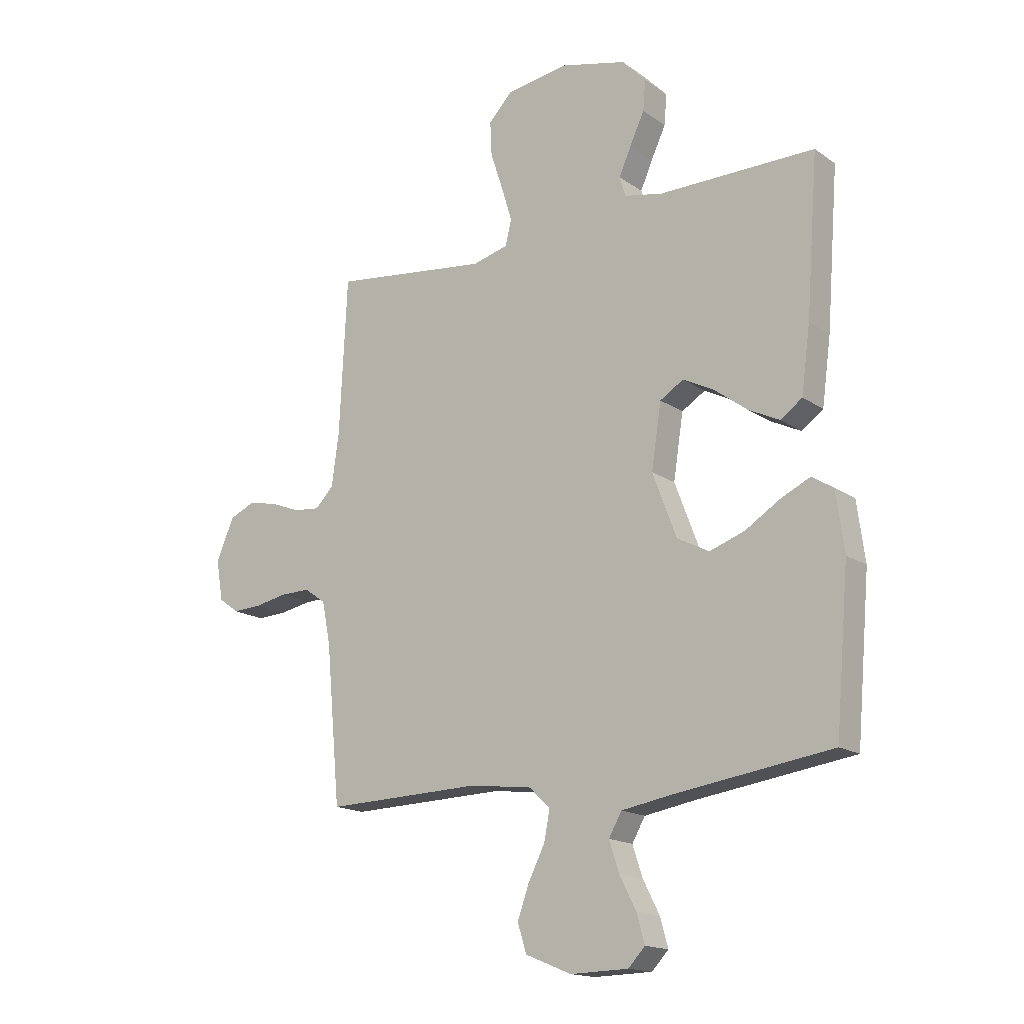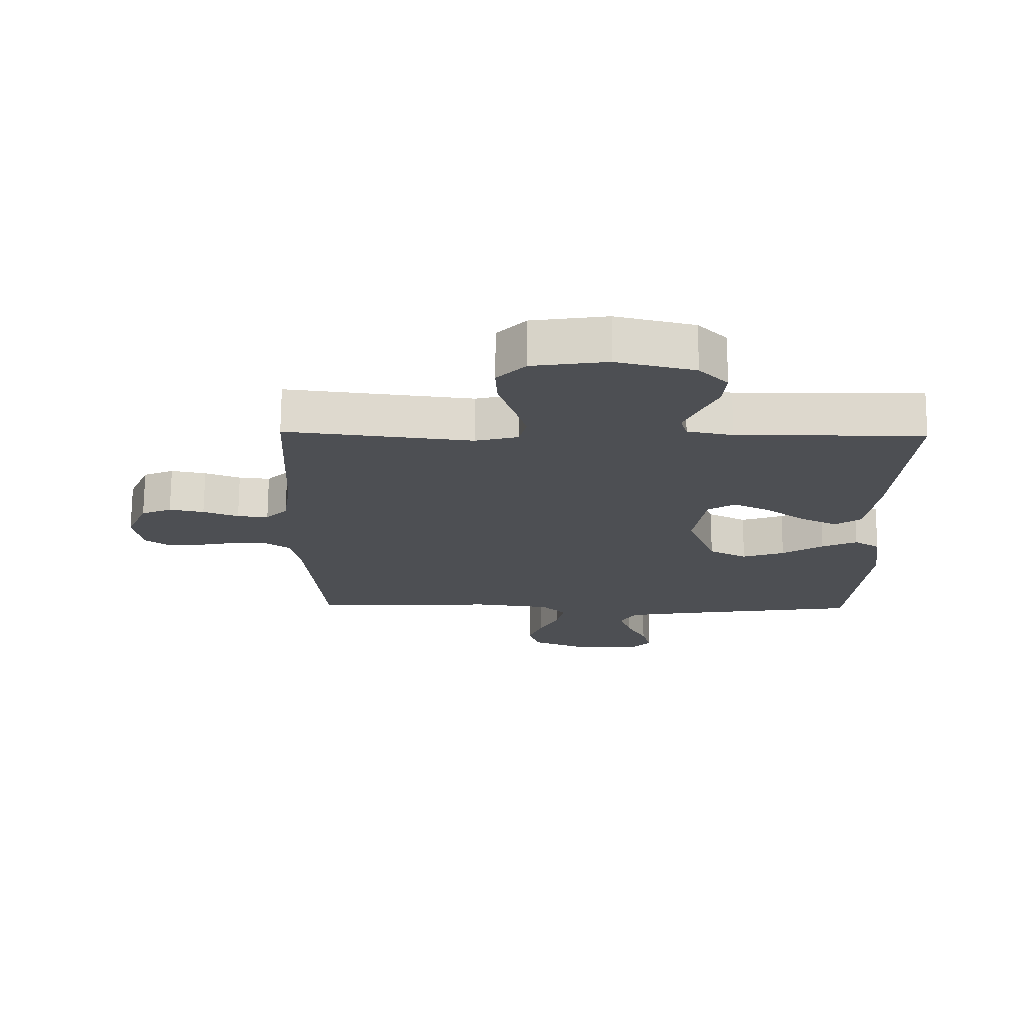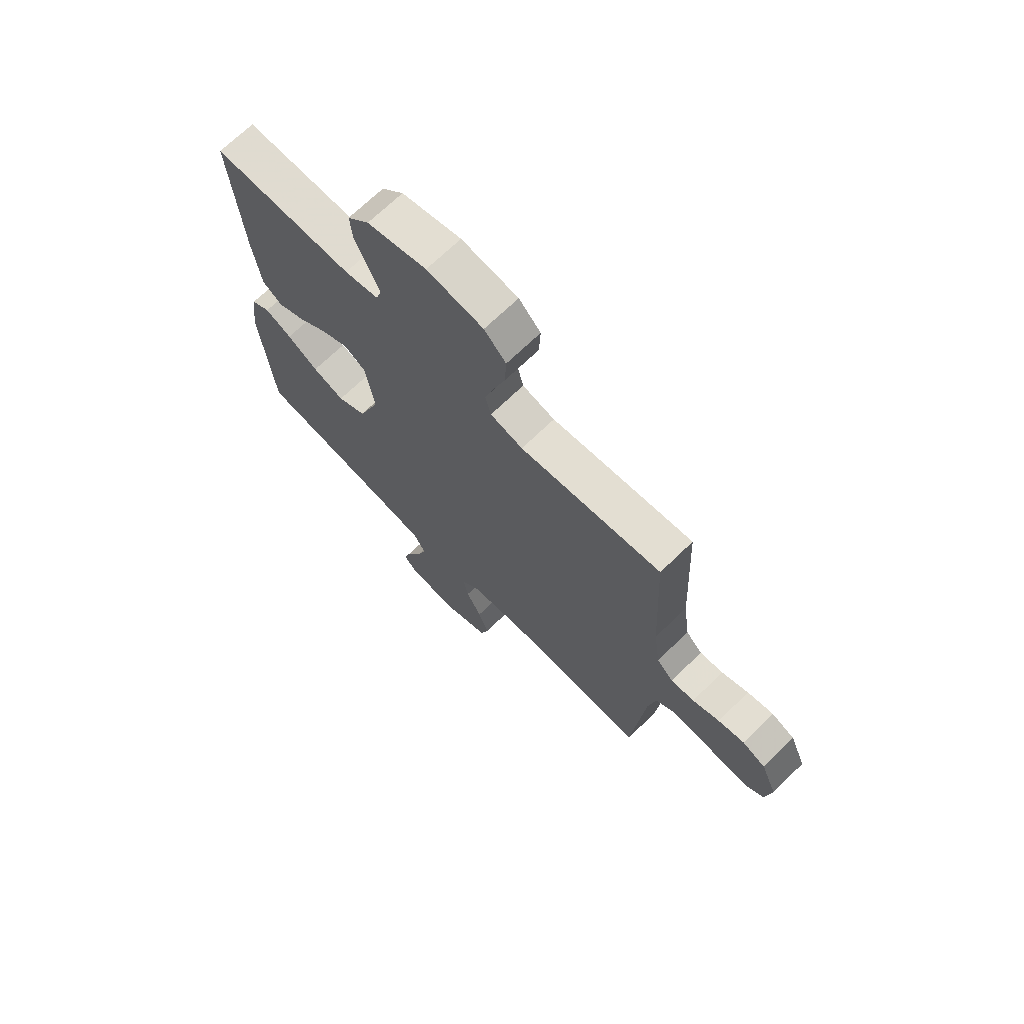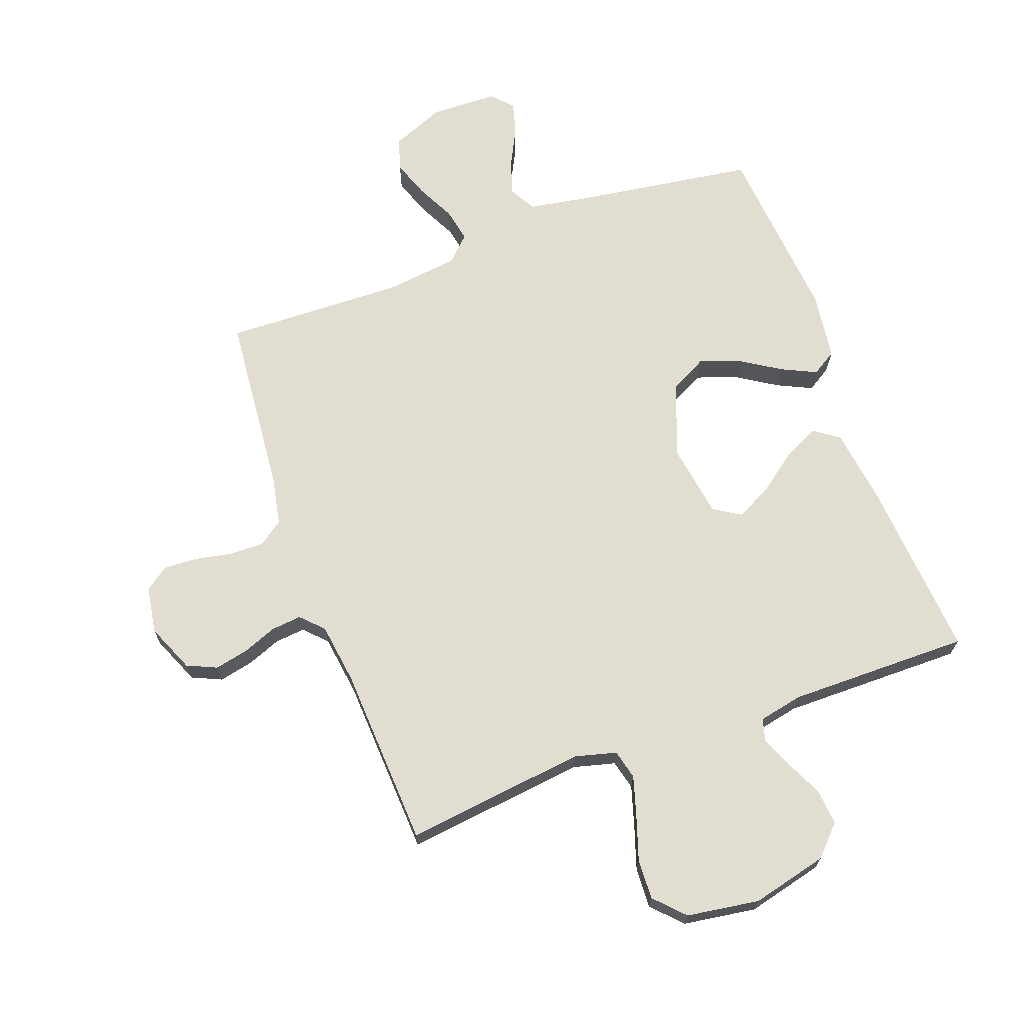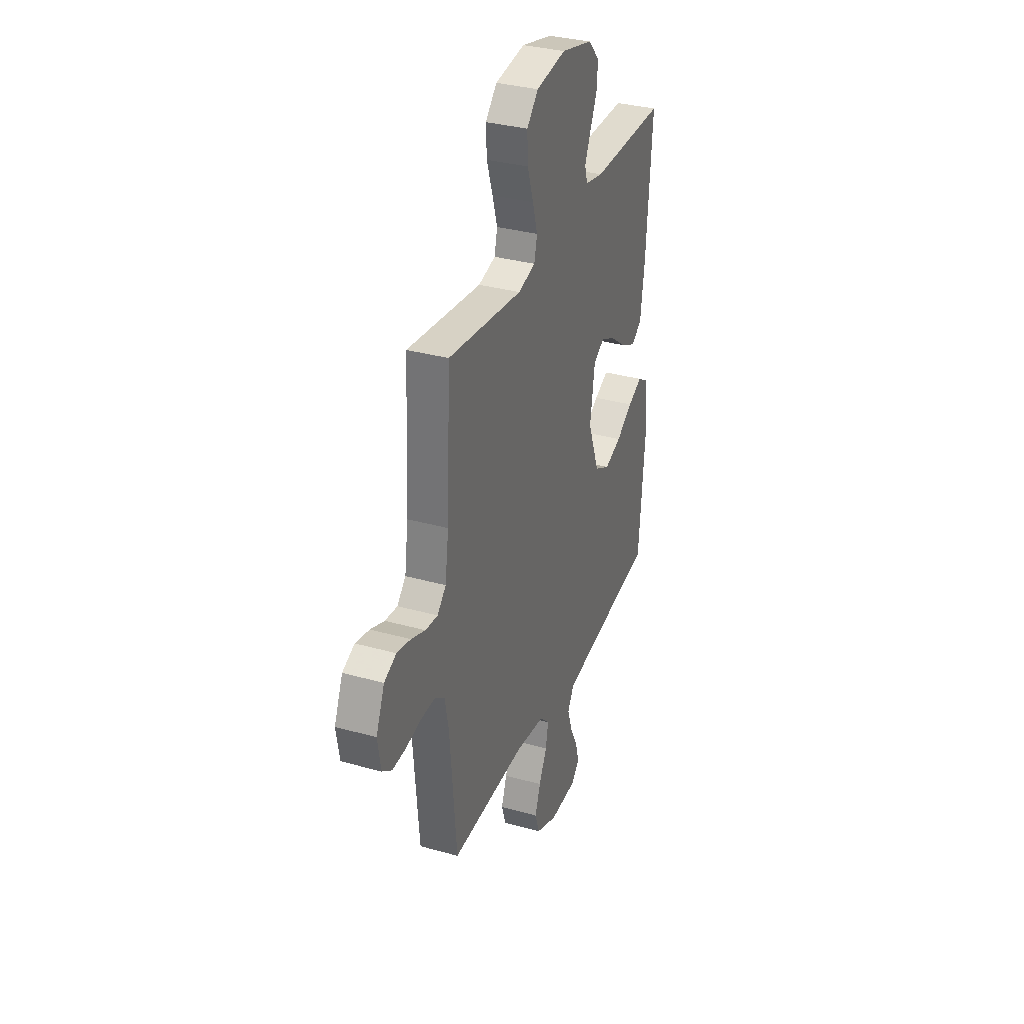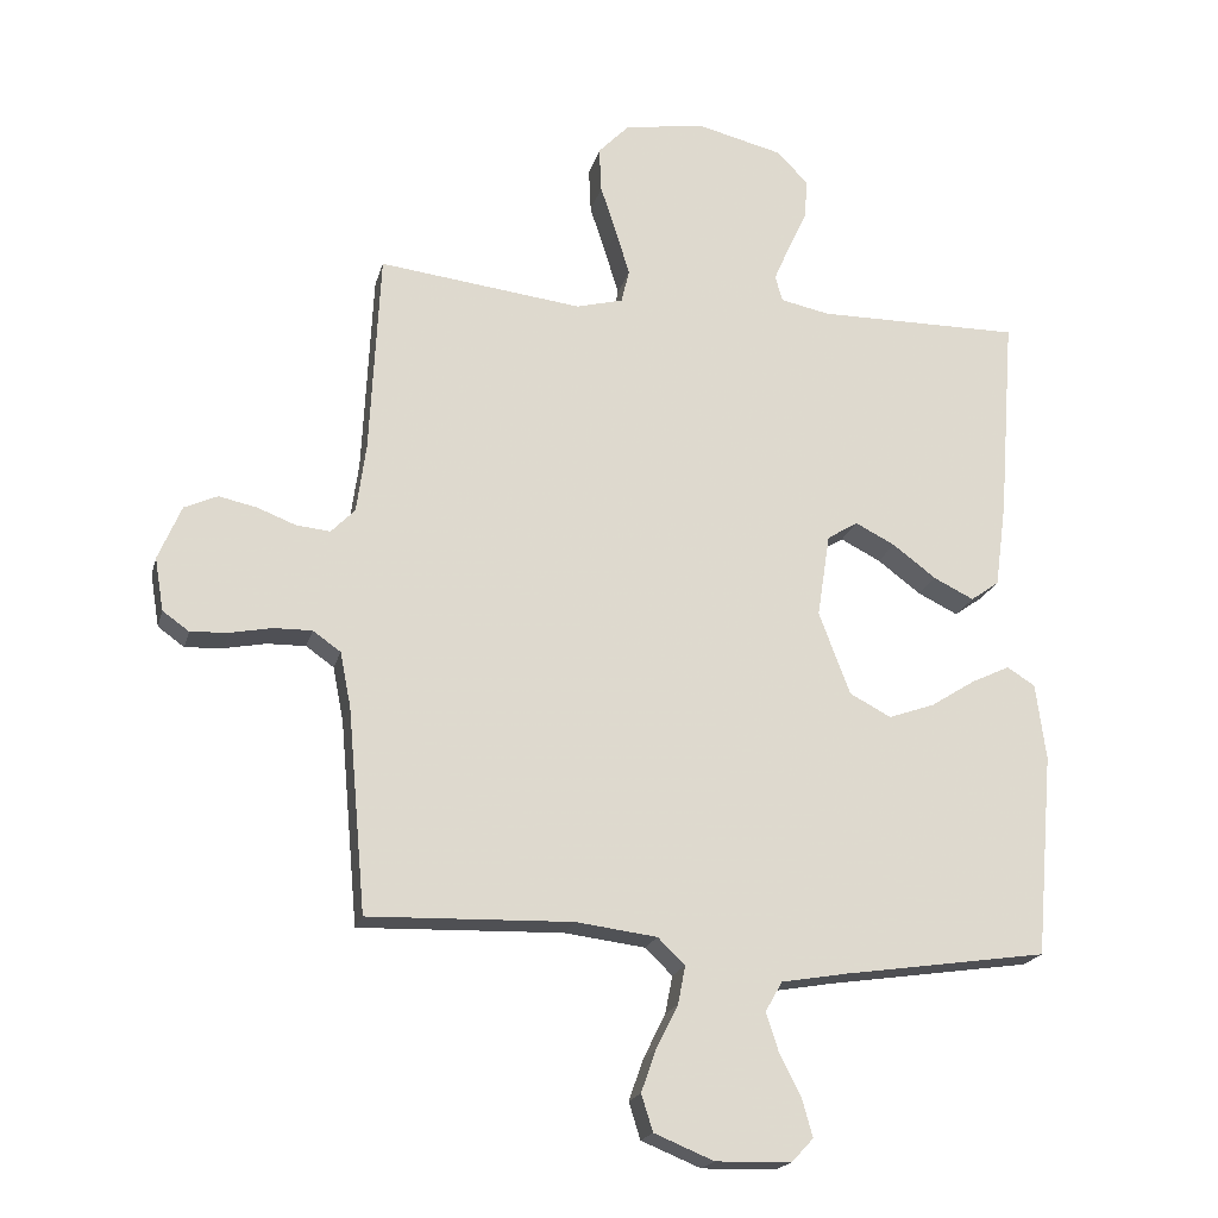
<metadata>
{"format":"obj","ext":"obj","renderer":"f3d","projection":"perspective","resolution":1024,"background":"white","views":[{"elev":-16.2,"azim":35.8,"up":"+Z"},{"elev":72.2,"azim":0.4,"up":"+Z"},{"elev":70.0,"azim":-134.1,"up":"+Z"},{"elev":68.6,"azim":-20.1,"up":"+Y"},{"elev":33.4,"azim":-69.0,"up":"+Z"},{"elev":-19.7,"azim":-13.8,"up":"+Z"}]}
</metadata>
<code>
v 0.5 0.07 -0.5
v 0.2 0.07 -0.544
v 0.102 0.07 -0.561
v 0.077 0.07 -0.605
v 0.096 0.07 -0.663
v 0.128 0.07 -0.726
v 0.143 0.07 -0.78
v 0.111 0.07 -0.814
v 0 0.07 -0.817
v -0.088 0.07 -0.781
v -0.105 0.07 -0.727
v -0.083 0.07 -0.665
v -0.051 0.07 -0.601
v -0.04 0.07 -0.545
v -0.08 0.07 -0.506
v -0.2 0.07 -0.491
v -0.5 0.07 -0.5
v -0.527 0.07 -0.2
v -0.543 0.07 -0.119
v -0.584 0.07 -0.09
v -0.641 0.07 -0.091
v -0.702 0.07 -0.103
v -0.758 0.07 -0.106
v -0.797 0.07 -0.078
v -0.81 0.07 0
v -0.776 0.07 0.08
v -0.727 0.07 0.102
v -0.671 0.07 0.09
v -0.614 0.07 0.068
v -0.564 0.07 0.063
v -0.529 0.07 0.099
v -0.515 0.07 0.2
v -0.5 0.07 0.5
v -0.2 0.07 0.464
v -0.131 0.07 0.482
v -0.119 0.07 0.531
v -0.139 0.07 0.597
v -0.163 0.07 0.67
v -0.166 0.07 0.736
v -0.12 0.07 0.784
v 0 0.07 0.802
v 0.126 0.07 0.771
v 0.172 0.07 0.723
v 0.167 0.07 0.664
v 0.139 0.07 0.604
v 0.116 0.07 0.551
v 0.127 0.07 0.513
v 0.2 0.07 0.498
v 0.5 0.07 0.5
v 0.477 0.07 0.2
v 0.46 0.07 0.074
v 0.418 0.07 0.044
v 0.359 0.07 0.073
v 0.295 0.07 0.121
v 0.236 0.07 0.151
v 0.191 0.07 0.123
v 0.172 0.07 0
v 0.218 0.07 -0.122
v 0.279 0.07 -0.154
v 0.347 0.07 -0.13
v 0.413 0.07 -0.088
v 0.47 0.07 -0.061
v 0.511 0.07 -0.087
v 0.526 0.07 -0.2
v 0.5 0 -0.5
v 0.2 0 -0.544
v 0.102 0 -0.561
v 0.077 0 -0.605
v 0.096 0 -0.663
v 0.128 0 -0.726
v 0.143 0 -0.78
v 0.111 0 -0.814
v 0 0 -0.817
v -0.088 0 -0.781
v -0.105 0 -0.727
v -0.083 0 -0.665
v -0.051 0 -0.601
v -0.04 0 -0.545
v -0.08 0 -0.506
v -0.2 0 -0.491
v -0.5 0 -0.5
v -0.527 0 -0.2
v -0.543 0 -0.119
v -0.584 0 -0.09
v -0.641 0 -0.091
v -0.702 0 -0.103
v -0.758 0 -0.106
v -0.797 0 -0.078
v -0.81 0 0
v -0.776 0 0.08
v -0.727 0 0.102
v -0.671 0 0.09
v -0.614 0 0.068
v -0.564 0 0.063
v -0.529 0 0.099
v -0.515 0 0.2
v -0.5 0 0.5
v -0.2 0 0.464
v -0.131 0 0.482
v -0.119 0 0.531
v -0.139 0 0.597
v -0.163 0 0.67
v -0.166 0 0.736
v -0.12 0 0.784
v 0 0 0.802
v 0.126 0 0.771
v 0.172 0 0.723
v 0.167 0 0.664
v 0.139 0 0.604
v 0.116 0 0.551
v 0.127 0 0.513
v 0.2 0 0.498
v 0.5 0 0.5
v 0.477 0 0.2
v 0.46 0 0.074
v 0.418 0 0.044
v 0.359 0 0.073
v 0.295 0 0.121
v 0.236 0 0.151
v 0.191 0 0.123
v 0.172 0 0
v 0.218 0 -0.122
v 0.279 0 -0.154
v 0.347 0 -0.13
v 0.413 0 -0.088
v 0.47 0 -0.061
v 0.511 0 -0.087
v 0.526 0 -0.2
f 64 1 2
f 63 64 2
f 62 63 2
f 61 62 2
f 60 61 2
f 59 60 2 3
f 58 59 3 4
f 57 58 4
f 56 57 4
f 52 53 54
f 51 52 54
f 50 51 54
f 49 50 54
f 48 49 54
f 47 48 54 55
f 43 44 45
f 42 43 45
f 41 42 45
f 40 41 45
f 39 40 45
f 38 39 45
f 37 38 45
f 36 37 45 46
f 35 36 46 47
f 32 33 34
f 47 55 56
f 35 47 56
f 34 35 56
f 32 34 56
f 31 32 56
f 27 28 29
f 26 27 29
f 25 26 29
f 24 25 29
f 23 24 29
f 22 23 29
f 21 22 29
f 20 21 29 30
f 16 17 18
f 15 16 18 19
f 11 12 13
f 10 11 13
f 9 10 13
f 8 9 13
f 7 8 13
f 6 7 13
f 5 6 13
f 4 5 13 14
f 56 4 14 15
f 30 31 56
f 20 30 56
f 19 20 56
f 15 19 56
f 66 65 128
f 66 128 127
f 66 127 126
f 66 126 125
f 66 125 124
f 67 66 124 123
f 68 67 123 122
f 68 122 121
f 68 121 120
f 118 117 116
f 118 116 115
f 118 115 114
f 118 114 113
f 118 113 112
f 119 118 112 111
f 109 108 107
f 109 107 106
f 109 106 105
f 109 105 104
f 109 104 103
f 109 103 102
f 109 102 101
f 110 109 101 100
f 111 110 100 99
f 98 97 96
f 120 119 111
f 120 111 99
f 120 99 98
f 120 98 96
f 120 96 95
f 93 92 91
f 93 91 90
f 93 90 89
f 93 89 88
f 93 88 87
f 93 87 86
f 93 86 85
f 94 93 85 84
f 82 81 80
f 83 82 80 79
f 77 76 75
f 77 75 74
f 77 74 73
f 77 73 72
f 77 72 71
f 77 71 70
f 77 70 69
f 78 77 69 68
f 79 78 68 120
f 120 95 94
f 120 94 84
f 120 84 83
f 120 83 79
f 1 65 66 2
f 2 66 67 3
f 3 67 68 4
f 4 68 69 5
f 5 69 70 6
f 6 70 71 7
f 7 71 72 8
f 8 72 73 9
f 9 73 74 10
f 10 74 75 11
f 11 75 76 12
f 12 76 77 13
f 13 77 78 14
f 14 78 79 15
f 15 79 80 16
f 16 80 81 17
f 17 81 82 18
f 18 82 83 19
f 19 83 84 20
f 20 84 85 21
f 21 85 86 22
f 22 86 87 23
f 23 87 88 24
f 24 88 89 25
f 25 89 90 26
f 26 90 91 27
f 27 91 92 28
f 28 92 93 29
f 29 93 94 30
f 30 94 95 31
f 31 95 96 32
f 32 96 97 33
f 33 97 98 34
f 34 98 99 35
f 35 99 100 36
f 36 100 101 37
f 37 101 102 38
f 38 102 103 39
f 39 103 104 40
f 40 104 105 41
f 41 105 106 42
f 42 106 107 43
f 43 107 108 44
f 44 108 109 45
f 45 109 110 46
f 46 110 111 47
f 47 111 112 48
f 48 112 113 49
f 49 113 114 50
f 50 114 115 51
f 51 115 116 52
f 52 116 117 53
f 53 117 118 54
f 54 118 119 55
f 55 119 120 56
f 56 120 121 57
f 57 121 122 58
f 58 122 123 59
f 59 123 124 60
f 60 124 125 61
f 61 125 126 62
f 62 126 127 63
f 63 127 128 64
f 64 128 65 1

</code>
